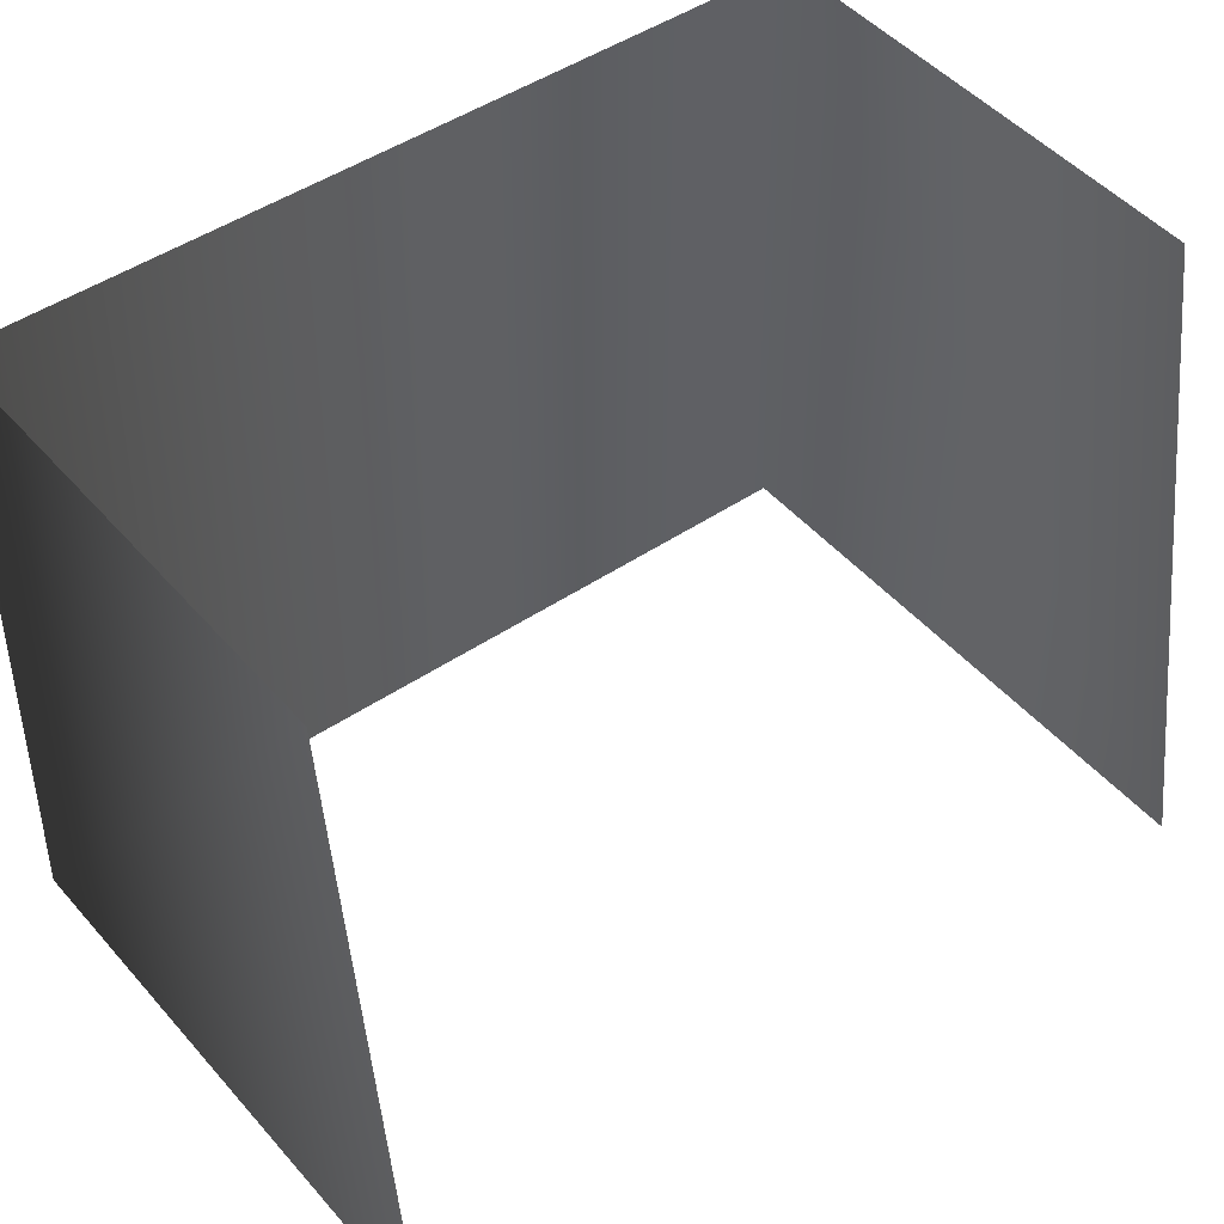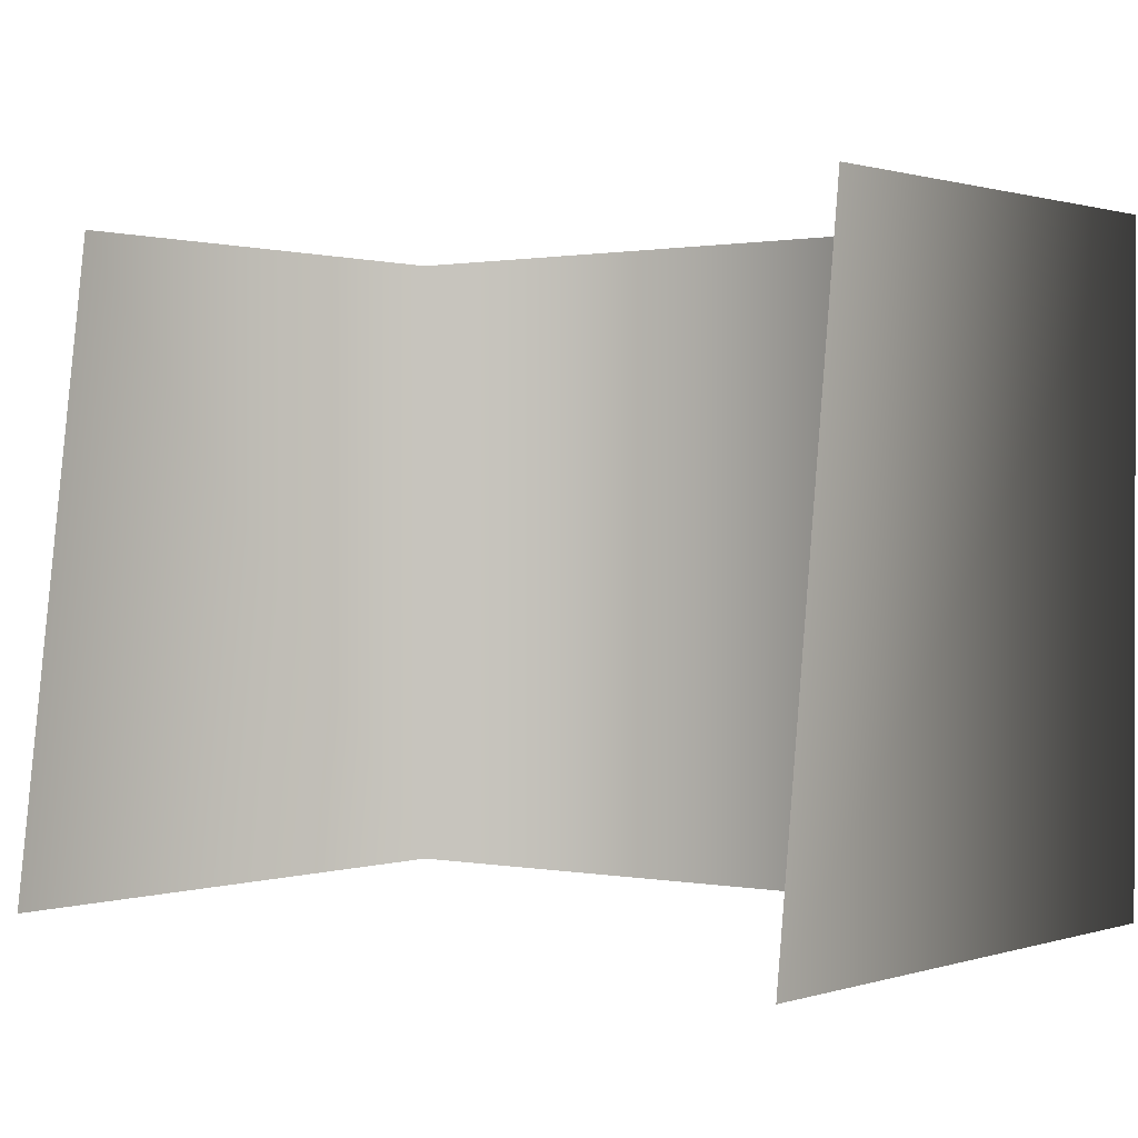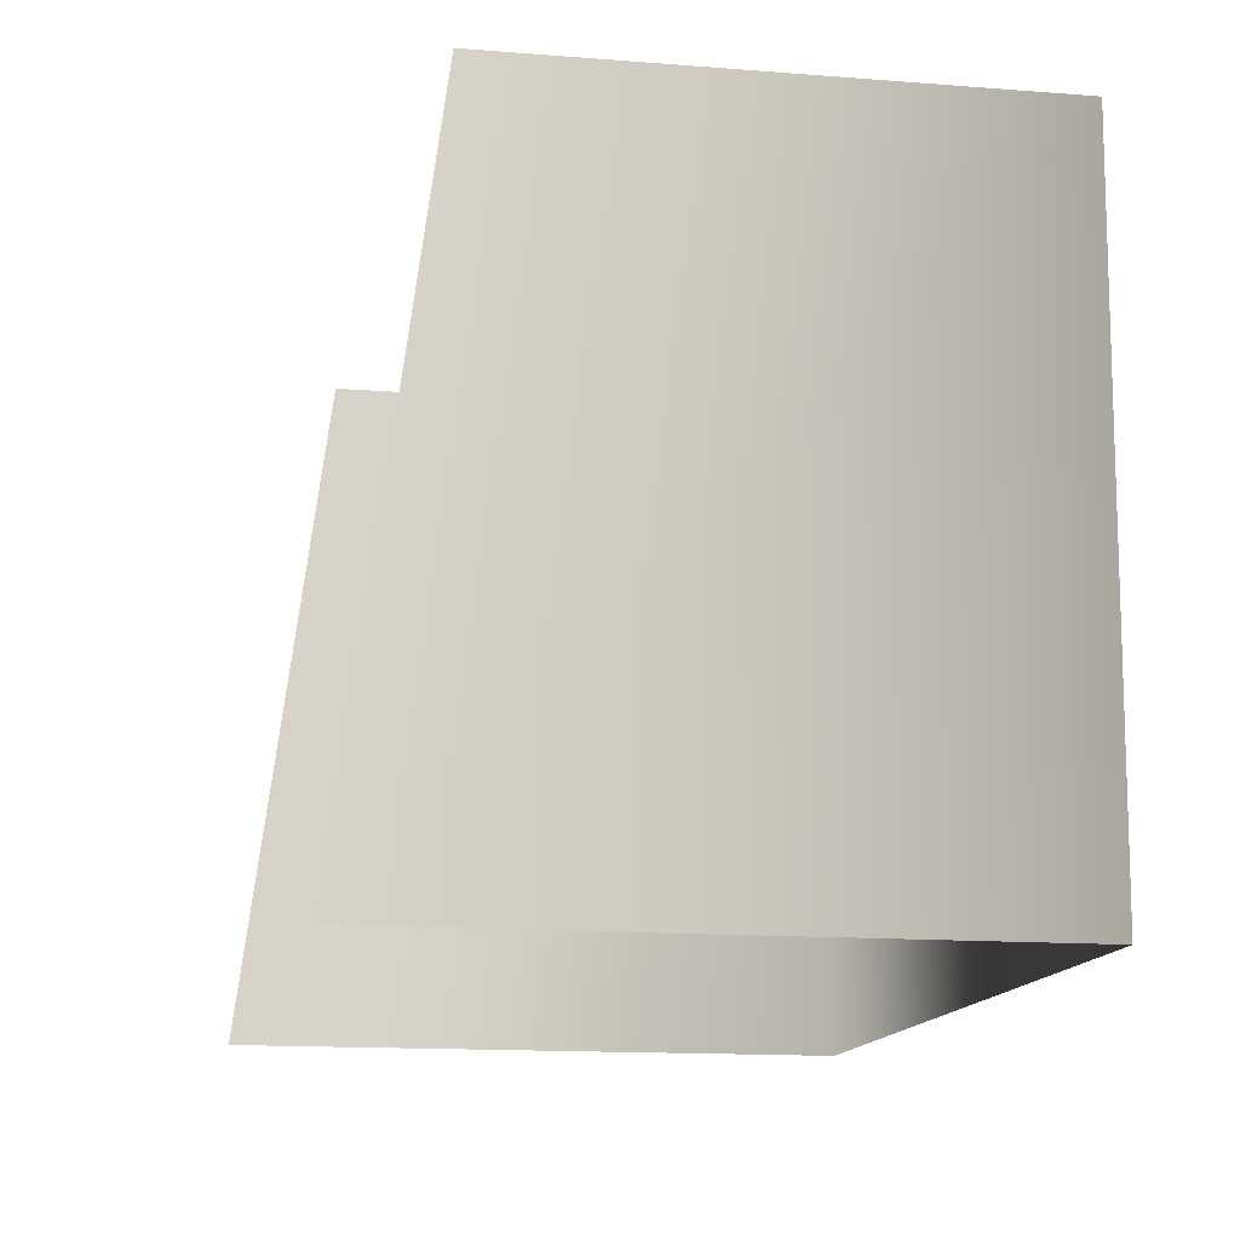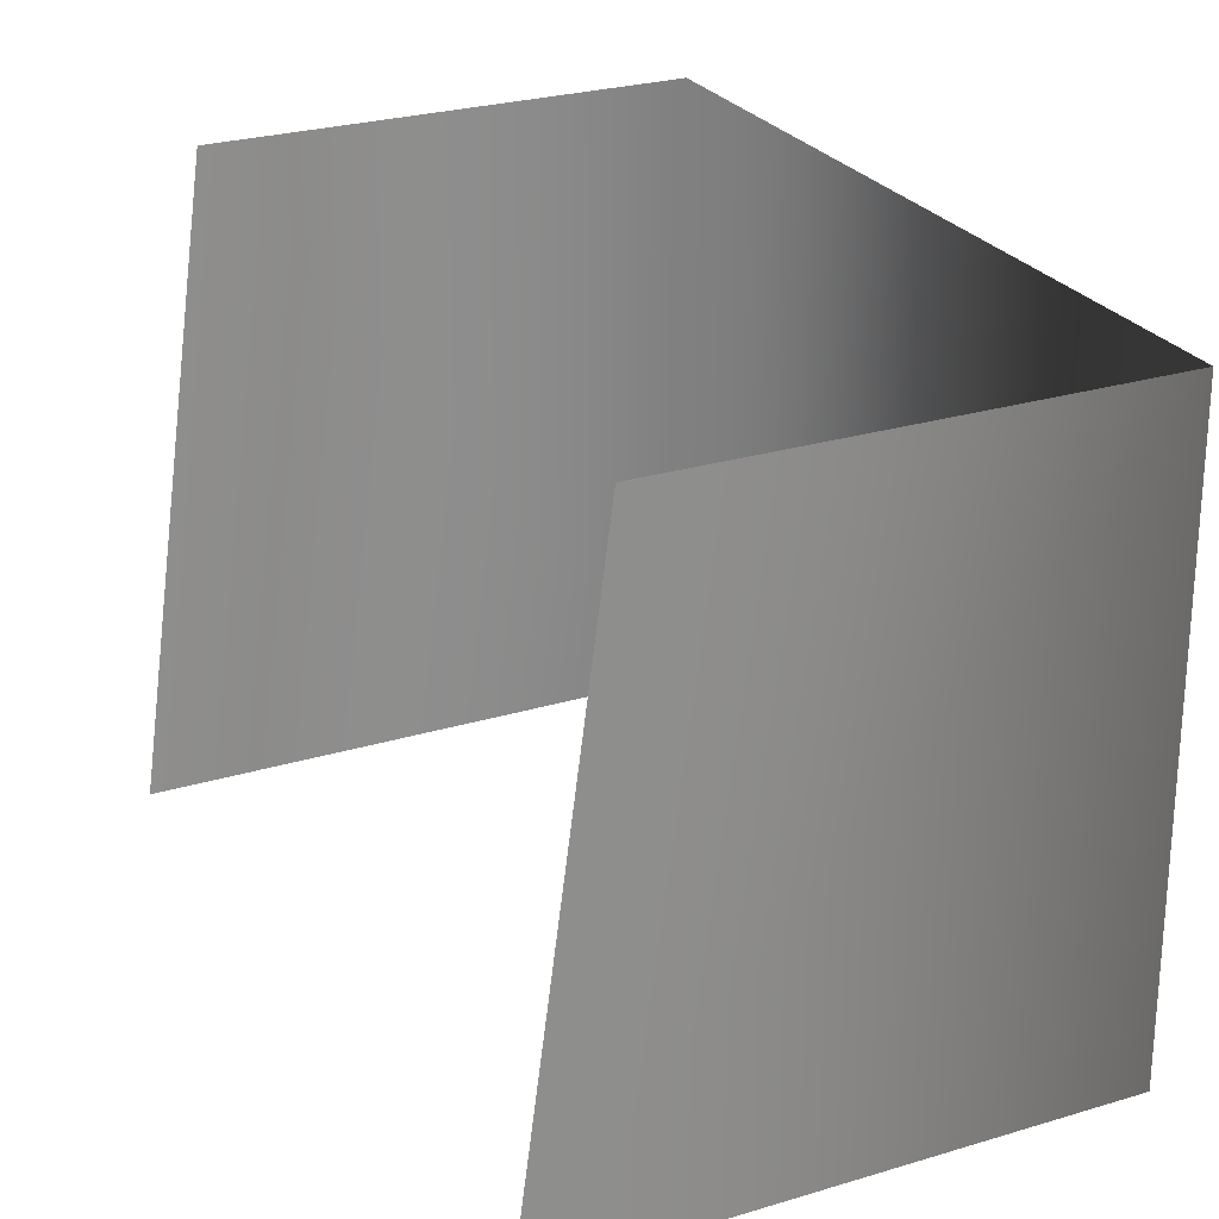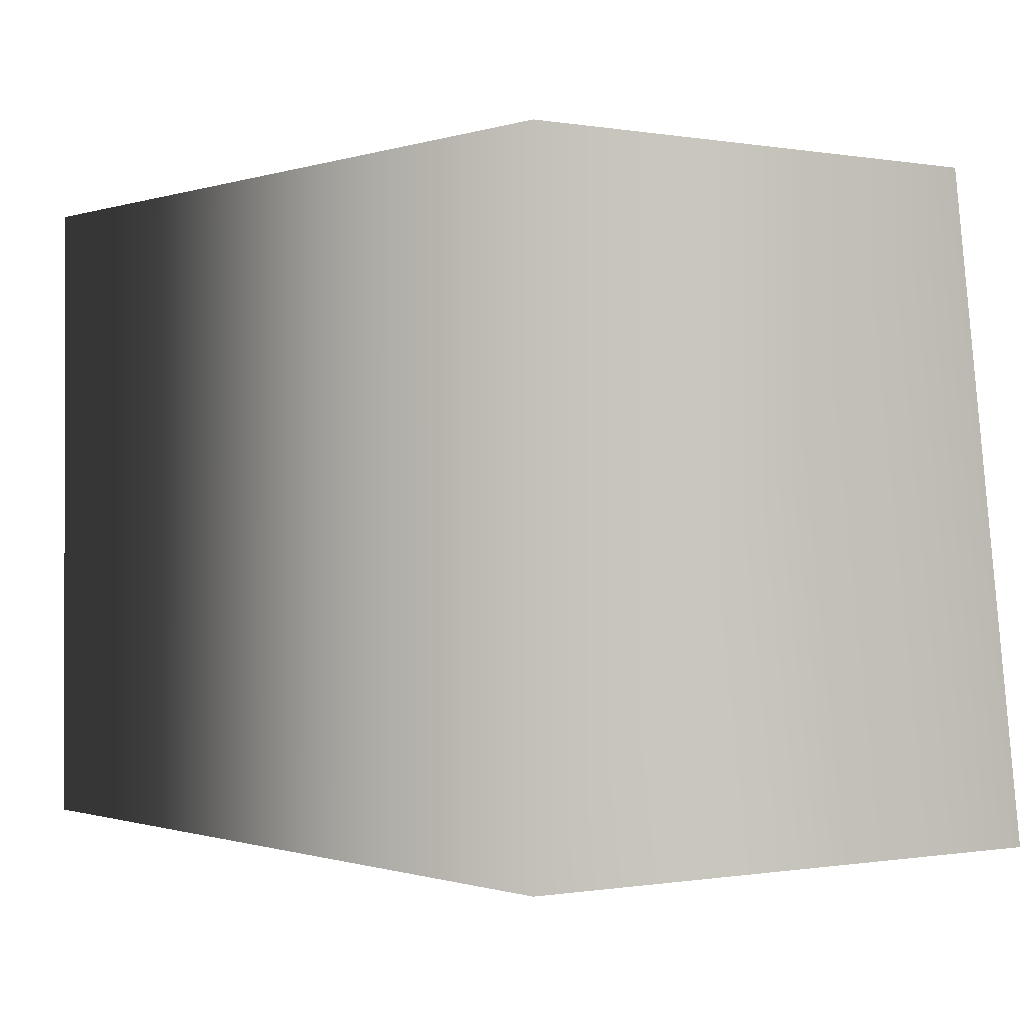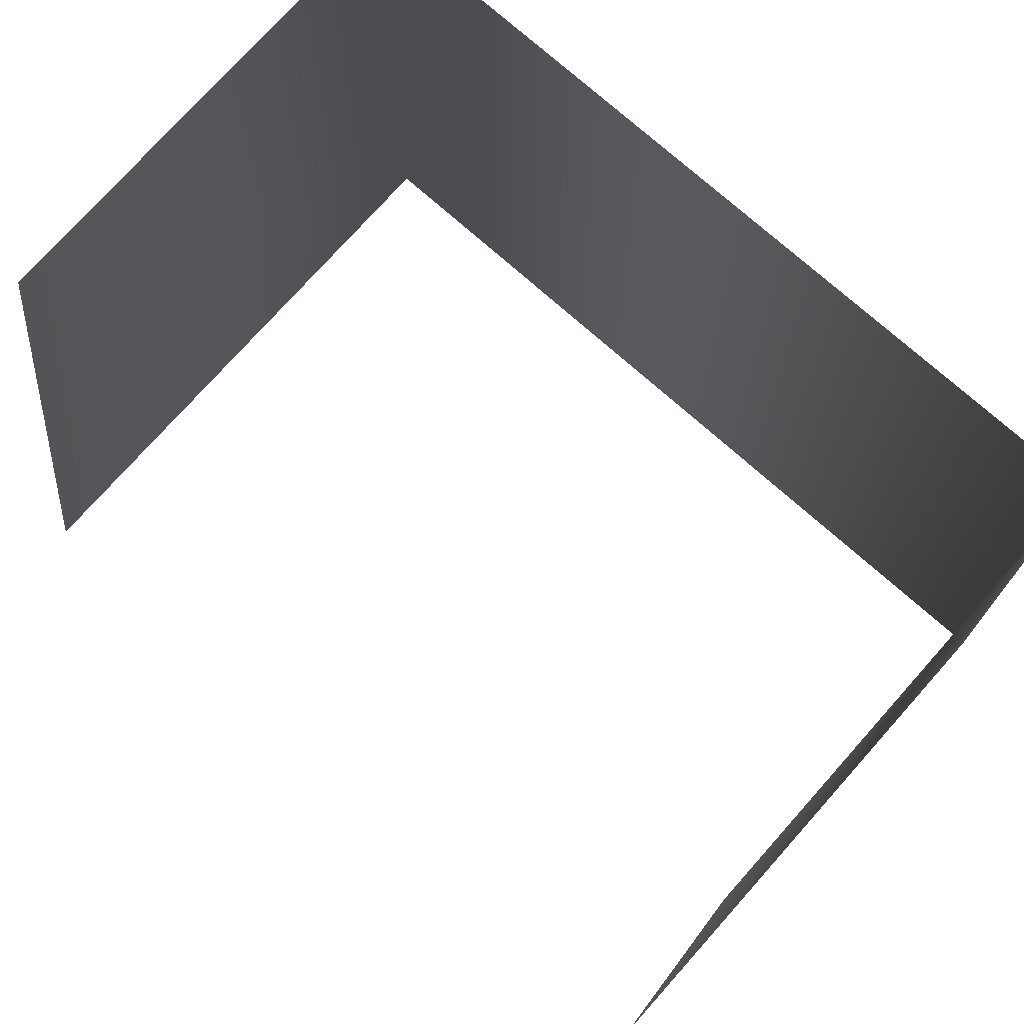
<metadata>
{"format":"obj","ext":"obj","renderer":"f3d","projection":"perspective","resolution":1024,"background":"white","views":[{"elev":45.9,"azim":-112.9,"up":"+Y"},{"elev":0.8,"azim":-37.0,"up":"+Y"},{"elev":-13.1,"azim":4.3,"up":"+Y"},{"elev":25.6,"azim":-11.1,"up":"+Y"},{"elev":-0.4,"azim":158.7,"up":"+Y"},{"elev":74.6,"azim":-33.4,"up":"+Y"}]}
</metadata>
<code>
o #ID43
v 0.6431 0.6848 -0.2417
v 0.6989 0.6097 -0.2566
v 0.6333 0.6097 -0.2391
v 0.6989 0.6848 -0.2566
v 0.6989 0.6848 -0.2566
v 0.6431 0.6848 -0.2417
v 0.6989 0.6097 -0.2566
v 0.6333 0.6097 -0.2391
v 0.7246 0.6848 -0.1607
v 0.7246 0.6097 -0.1607
v 0.7246 0.6097 -0.1607
v 0.7246 0.6848 -0.1607
v 0.659 0.6097 -0.1431
v 0.6688 0.6848 -0.1458
v 0.6688 0.6848 -0.1458
v 0.659 0.6097 -0.1431
f 1 2 3
f 2 1 4
f 5 6 7
f 8 7 6
f 9 2 4
f 2 9 10
f 11 12 7
f 5 7 12
f 9 13 10
f 13 9 14
f 15 12 16
f 11 16 12

</code>
